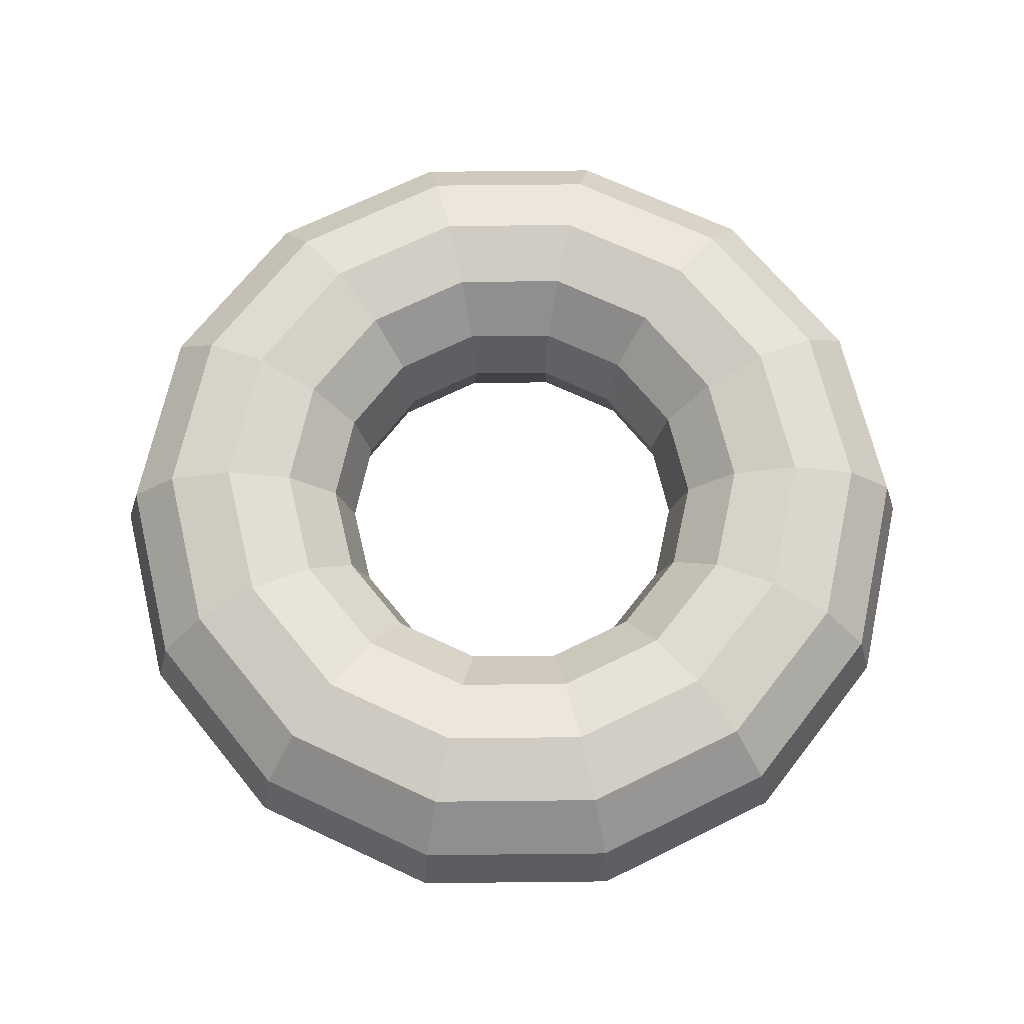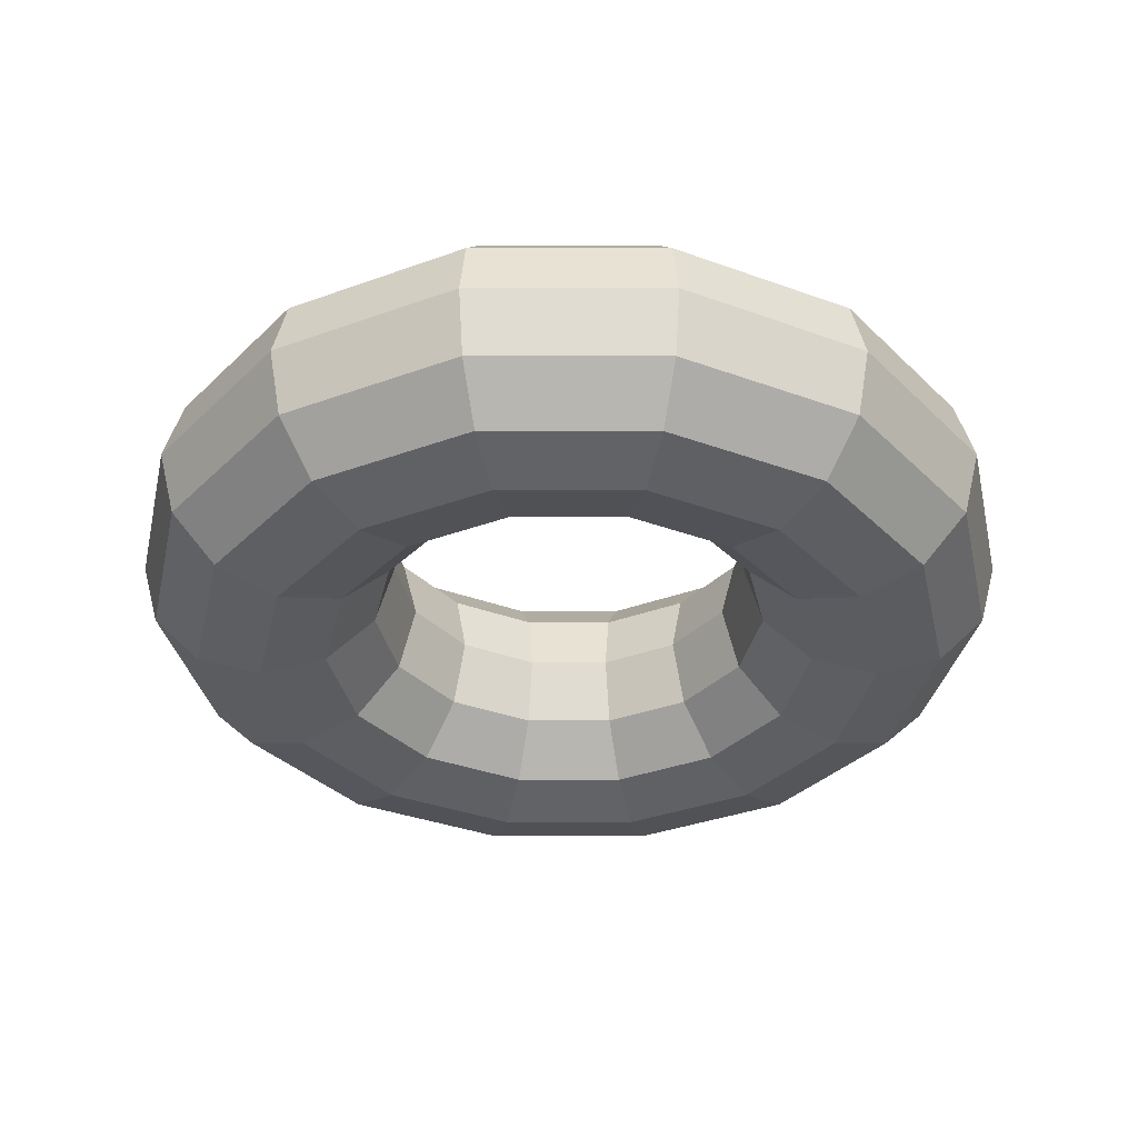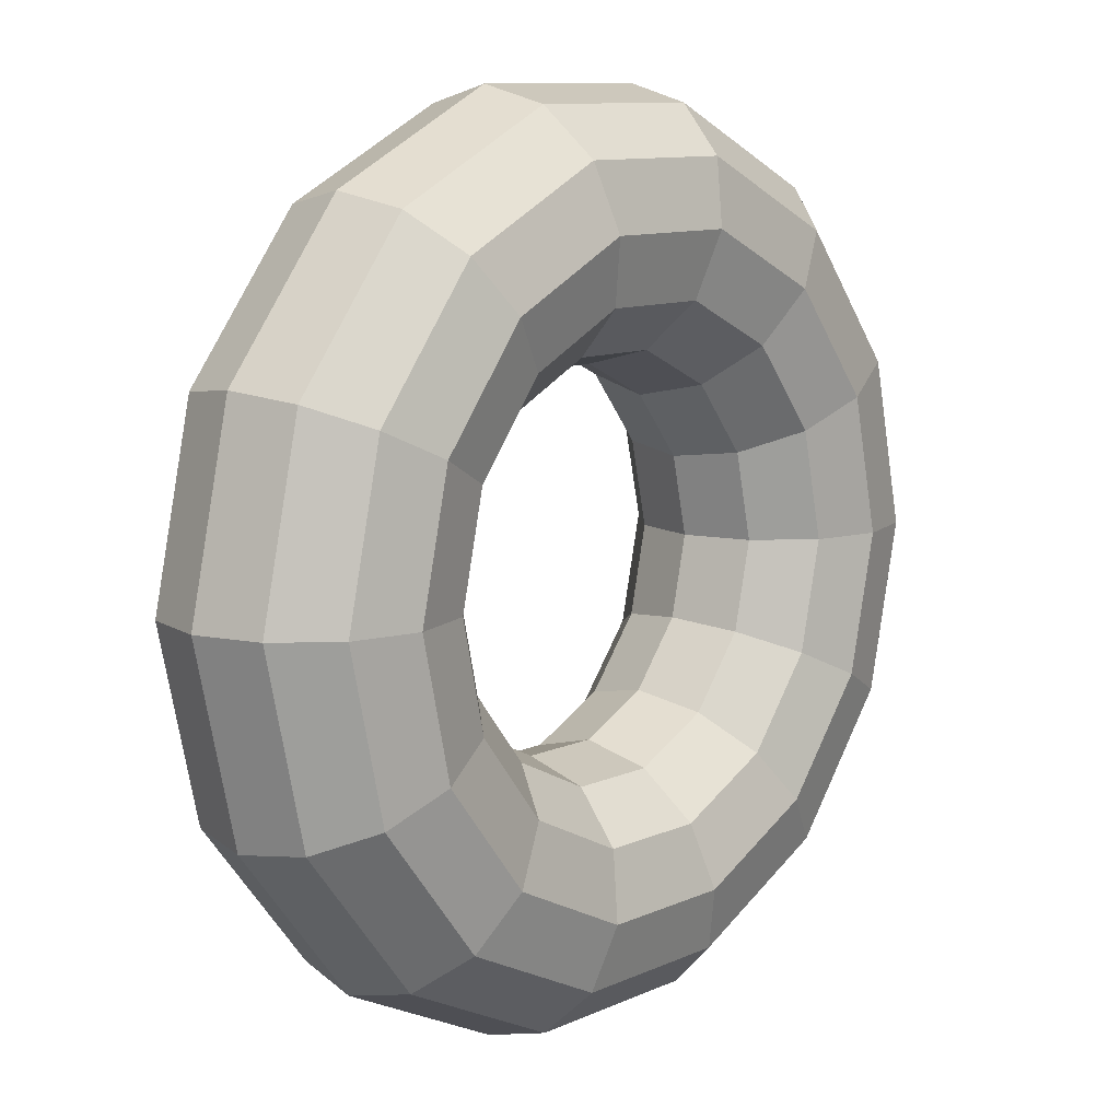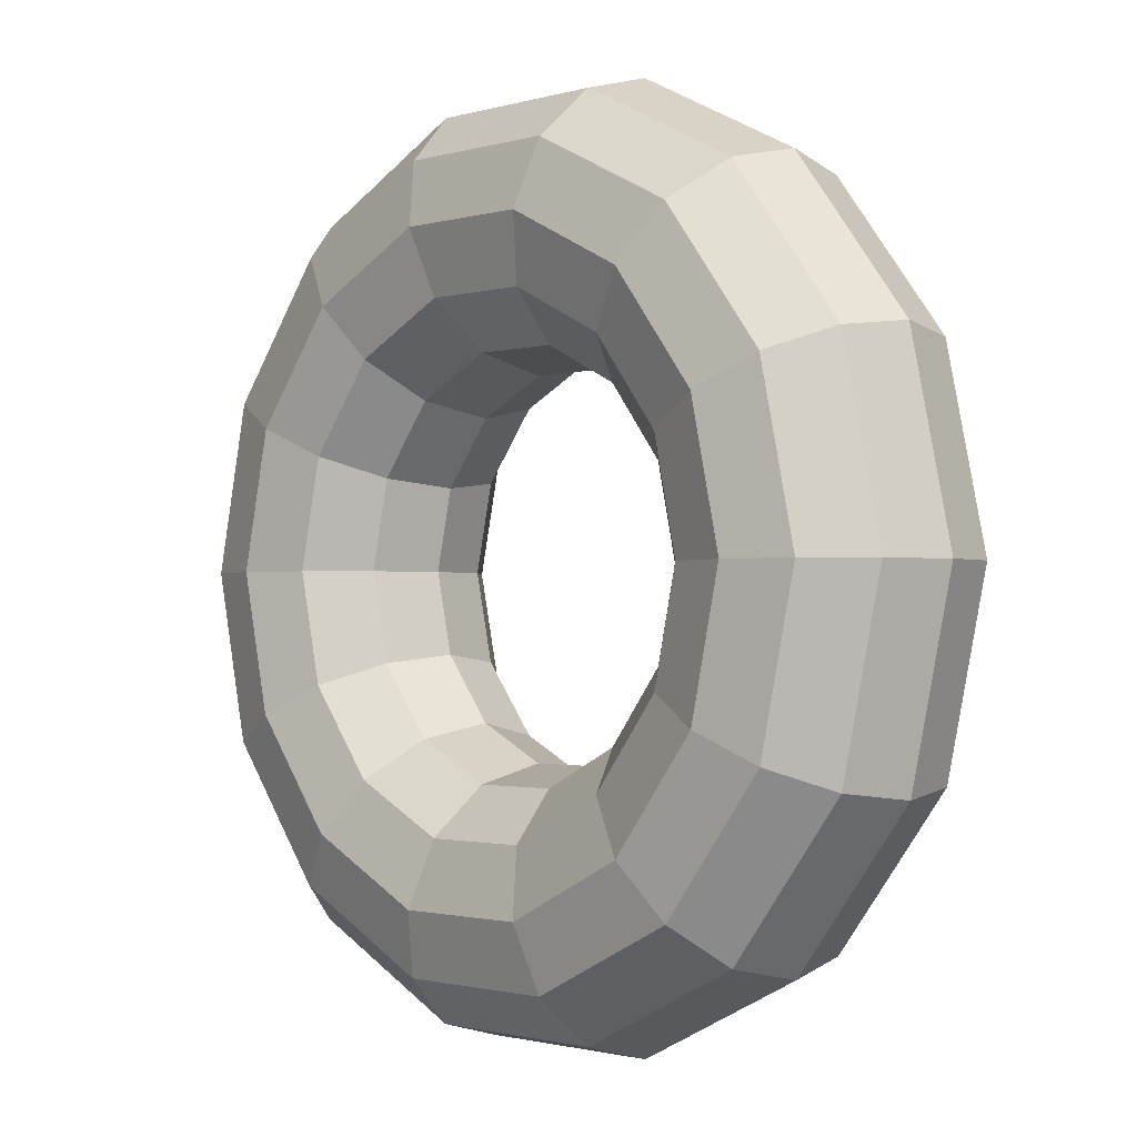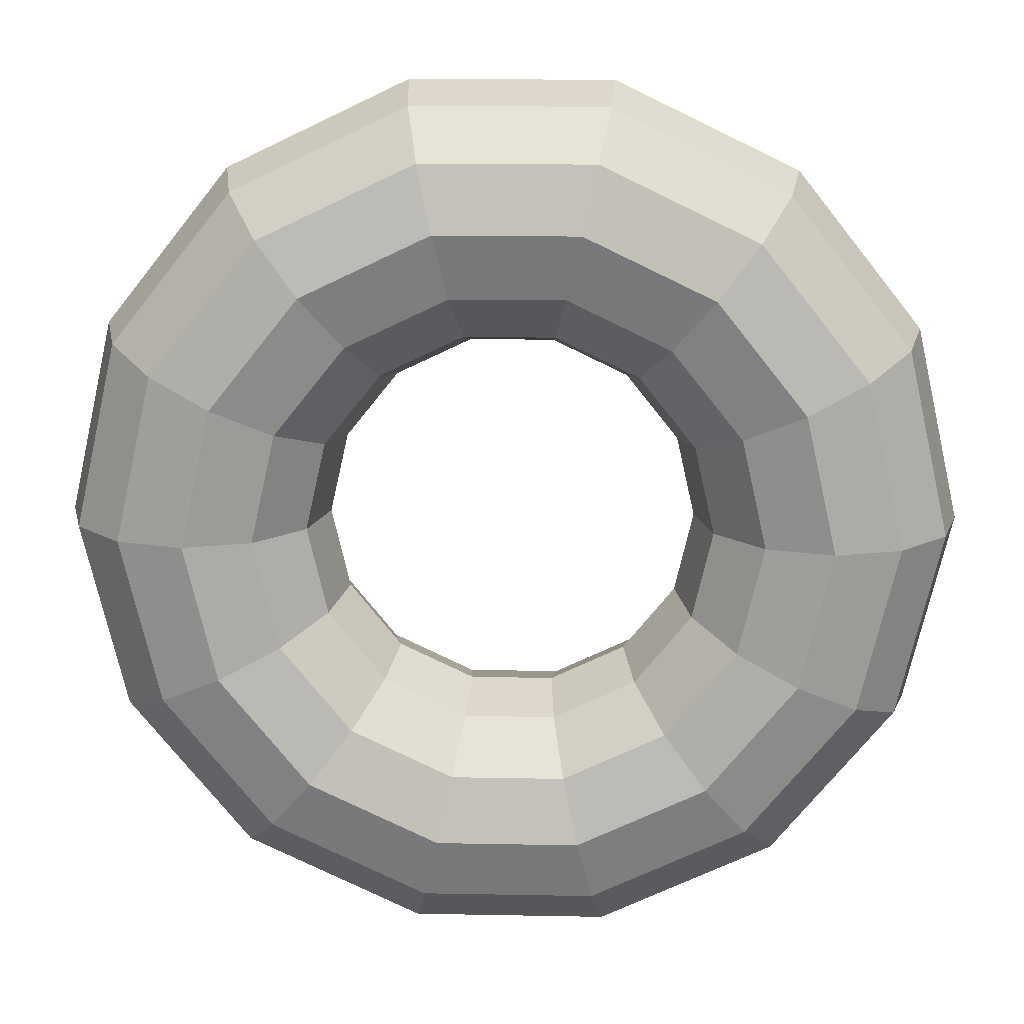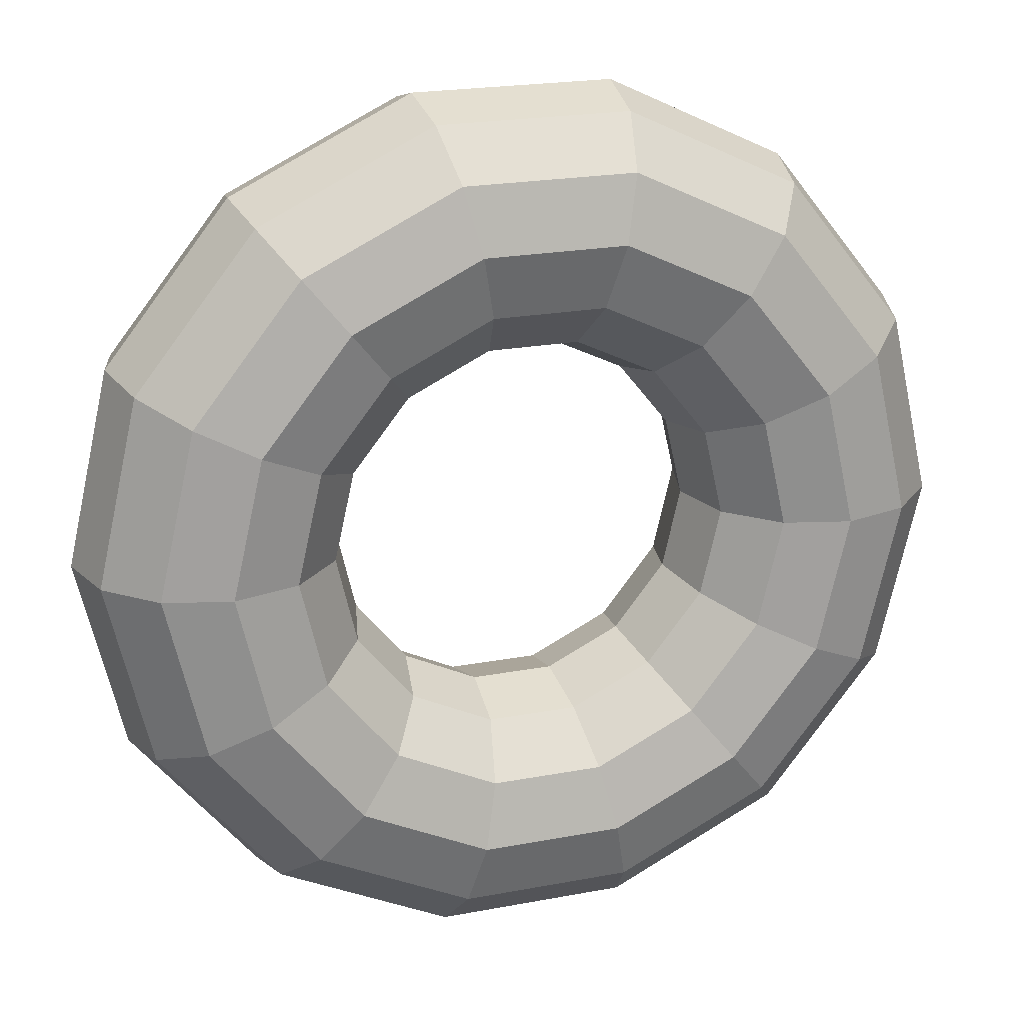
<metadata>
{"format":"obj","ext":"obj","renderer":"f3d","projection":"perspective","resolution":1024,"background":"white","views":[{"elev":68.9,"azim":153.7,"up":"+Y"},{"elev":-35.6,"azim":51.4,"up":"+Y"},{"elev":10.4,"azim":-48.4,"up":"+Z"},{"elev":-1.4,"azim":-133.1,"up":"+Z"},{"elev":17.0,"azim":-177.8,"up":"+Z"},{"elev":21.8,"azim":-18.4,"up":"+Z"}]}
</metadata>
<code>
o Torus
v 0.85 0 0
v 0.8165 0.125 0
v 0.725 0.2165 0
v 0.6 0.25 0
v 0.475 0.2165 0
v 0.3835 0.125 0
v 0.35 0 0
v 0.3835 -0.125 0
v 0.475 -0.2165 0
v 0.6 -0.25 0
v 0.725 -0.2165 0
v 0.8165 -0.125 0
v 0.7658 0 -0.3688
v 0.7356 0.125 -0.3543
v 0.6532 0.2165 -0.3146
v 0.5406 0.25 -0.2603
v 0.428 0.2165 -0.2061
v 0.3455 0.125 -0.1664
v 0.3153 0 -0.1519
v 0.3455 -0.125 -0.1664
v 0.428 -0.2165 -0.2061
v 0.5406 -0.25 -0.2603
v 0.6532 -0.2165 -0.3146
v 0.7356 -0.125 -0.3543
v 0.53 0 -0.6646
v 0.5091 0.125 -0.6384
v 0.452 0.2165 -0.5668
v 0.3741 0.25 -0.4691
v 0.2962 0.2165 -0.3714
v 0.2391 0.125 -0.2998
v 0.2182 0 -0.2736
v 0.2391 -0.125 -0.2998
v 0.2962 -0.2165 -0.3714
v 0.3741 -0.25 -0.4691
v 0.452 -0.2165 -0.5668
v 0.5091 -0.125 -0.6384
v 0.1891 0 -0.8287
v 0.1817 0.125 -0.796
v 0.1613 0.2165 -0.7068
v 0.1335 0.25 -0.585
v 0.1057 0.2165 -0.4631
v 0.08533 0.125 -0.3739
v 0.07788 0 -0.3412
v 0.08533 -0.125 -0.3739
v 0.1057 -0.2165 -0.4631
v 0.1335 -0.25 -0.585
v 0.1613 -0.2165 -0.7068
v 0.1817 -0.125 -0.796
v -0.1891 0 -0.8287
v -0.1817 0.125 -0.796
v -0.1613 0.2165 -0.7068
v -0.1335 0.25 -0.585
v -0.1057 0.2165 -0.4631
v -0.08533 0.125 -0.3739
v -0.07788 0 -0.3412
v -0.08533 -0.125 -0.3739
v -0.1057 -0.2165 -0.4631
v -0.1335 -0.25 -0.585
v -0.1613 -0.2165 -0.7068
v -0.1817 -0.125 -0.796
v -0.53 0 -0.6646
v -0.5091 0.125 -0.6384
v -0.452 0.2165 -0.5668
v -0.3741 0.25 -0.4691
v -0.2962 0.2165 -0.3714
v -0.2391 0.125 -0.2998
v -0.2182 0 -0.2736
v -0.2391 -0.125 -0.2998
v -0.2962 -0.2165 -0.3714
v -0.3741 -0.25 -0.4691
v -0.452 -0.2165 -0.5668
v -0.5091 -0.125 -0.6384
v -0.7658 0 -0.3688
v -0.7356 0.125 -0.3543
v -0.6532 0.2165 -0.3146
v -0.5406 0.25 -0.2603
v -0.428 0.2165 -0.2061
v -0.3455 0.125 -0.1664
v -0.3153 0 -0.1519
v -0.3455 -0.125 -0.1664
v -0.428 -0.2165 -0.2061
v -0.5406 -0.25 -0.2603
v -0.6532 -0.2165 -0.3146
v -0.7356 -0.125 -0.3543
v -0.85 0 -0
v -0.8165 0.125 -0
v -0.725 0.2165 -0
v -0.6 0.25 -0
v -0.475 0.2165 -0
v -0.3835 0.125 -0
v -0.35 0 -0
v -0.3835 -0.125 -0
v -0.475 -0.2165 -0
v -0.6 -0.25 -0
v -0.725 -0.2165 -0
v -0.8165 -0.125 -0
v -0.7658 0 0.3688
v -0.7356 0.125 0.3543
v -0.6532 0.2165 0.3146
v -0.5406 0.25 0.2603
v -0.428 0.2165 0.2061
v -0.3455 0.125 0.1664
v -0.3153 0 0.1519
v -0.3455 -0.125 0.1664
v -0.428 -0.2165 0.2061
v -0.5406 -0.25 0.2603
v -0.6532 -0.2165 0.3146
v -0.7356 -0.125 0.3543
v -0.53 0 0.6646
v -0.5091 0.125 0.6384
v -0.452 0.2165 0.5668
v -0.3741 0.25 0.4691
v -0.2962 0.2165 0.3714
v -0.2391 0.125 0.2998
v -0.2182 0 0.2736
v -0.2391 -0.125 0.2998
v -0.2962 -0.2165 0.3714
v -0.3741 -0.25 0.4691
v -0.452 -0.2165 0.5668
v -0.5091 -0.125 0.6384
v -0.1891 0 0.8287
v -0.1817 0.125 0.796
v -0.1613 0.2165 0.7068
v -0.1335 0.25 0.585
v -0.1057 0.2165 0.4631
v -0.08533 0.125 0.3739
v -0.07788 0 0.3412
v -0.08533 -0.125 0.3739
v -0.1057 -0.2165 0.4631
v -0.1335 -0.25 0.585
v -0.1613 -0.2165 0.7068
v -0.1817 -0.125 0.796
v 0.1891 0 0.8287
v 0.1817 0.125 0.796
v 0.1613 0.2165 0.7068
v 0.1335 0.25 0.585
v 0.1057 0.2165 0.4631
v 0.08533 0.125 0.3739
v 0.07788 0 0.3412
v 0.08533 -0.125 0.3739
v 0.1057 -0.2165 0.4631
v 0.1335 -0.25 0.585
v 0.1613 -0.2165 0.7068
v 0.1817 -0.125 0.796
v 0.53 0 0.6646
v 0.5091 0.125 0.6384
v 0.452 0.2165 0.5668
v 0.3741 0.25 0.4691
v 0.2962 0.2165 0.3714
v 0.2391 0.125 0.2998
v 0.2182 0 0.2736
v 0.2391 -0.125 0.2998
v 0.2962 -0.2165 0.3714
v 0.3741 -0.25 0.4691
v 0.452 -0.2165 0.5668
v 0.5091 -0.125 0.6384
v 0.7658 0 0.3688
v 0.7356 0.125 0.3543
v 0.6532 0.2165 0.3146
v 0.5406 0.25 0.2603
v 0.428 0.2165 0.2061
v 0.3455 0.125 0.1664
v 0.3153 0 0.1519
v 0.3455 -0.125 0.1664
v 0.428 -0.2165 0.2061
v 0.5406 -0.25 0.2603
v 0.6532 -0.2165 0.3146
v 0.7356 -0.125 0.3543
f 1 13 14 2
f 2 14 15 3
f 3 15 16 4
f 4 16 17 5
f 5 17 18 6
f 6 18 19 7
f 7 19 20 8
f 8 20 21 9
f 9 21 22 10
f 10 22 23 11
f 11 23 24 12
f 12 24 13 1
f 13 25 26 14
f 14 26 27 15
f 15 27 28 16
f 16 28 29 17
f 17 29 30 18
f 18 30 31 19
f 19 31 32 20
f 20 32 33 21
f 21 33 34 22
f 22 34 35 23
f 23 35 36 24
f 24 36 25 13
f 25 37 38 26
f 26 38 39 27
f 27 39 40 28
f 28 40 41 29
f 29 41 42 30
f 30 42 43 31
f 31 43 44 32
f 32 44 45 33
f 33 45 46 34
f 34 46 47 35
f 35 47 48 36
f 36 48 37 25
f 37 49 50 38
f 38 50 51 39
f 39 51 52 40
f 40 52 53 41
f 41 53 54 42
f 42 54 55 43
f 43 55 56 44
f 44 56 57 45
f 45 57 58 46
f 46 58 59 47
f 47 59 60 48
f 48 60 49 37
f 49 61 62 50
f 50 62 63 51
f 51 63 64 52
f 52 64 65 53
f 53 65 66 54
f 54 66 67 55
f 55 67 68 56
f 56 68 69 57
f 57 69 70 58
f 58 70 71 59
f 59 71 72 60
f 60 72 61 49
f 61 73 74 62
f 62 74 75 63
f 63 75 76 64
f 64 76 77 65
f 65 77 78 66
f 66 78 79 67
f 67 79 80 68
f 68 80 81 69
f 69 81 82 70
f 70 82 83 71
f 71 83 84 72
f 72 84 73 61
f 73 85 86 74
f 74 86 87 75
f 75 87 88 76
f 76 88 89 77
f 77 89 90 78
f 78 90 91 79
f 79 91 92 80
f 80 92 93 81
f 81 93 94 82
f 82 94 95 83
f 83 95 96 84
f 84 96 85 73
f 85 97 98 86
f 86 98 99 87
f 87 99 100 88
f 88 100 101 89
f 89 101 102 90
f 90 102 103 91
f 91 103 104 92
f 92 104 105 93
f 93 105 106 94
f 94 106 107 95
f 95 107 108 96
f 96 108 97 85
f 97 109 110 98
f 98 110 111 99
f 99 111 112 100
f 100 112 113 101
f 101 113 114 102
f 102 114 115 103
f 103 115 116 104
f 104 116 117 105
f 105 117 118 106
f 106 118 119 107
f 107 119 120 108
f 108 120 109 97
f 109 121 122 110
f 110 122 123 111
f 111 123 124 112
f 112 124 125 113
f 113 125 126 114
f 114 126 127 115
f 115 127 128 116
f 116 128 129 117
f 117 129 130 118
f 118 130 131 119
f 119 131 132 120
f 120 132 121 109
f 121 133 134 122
f 122 134 135 123
f 123 135 136 124
f 124 136 137 125
f 125 137 138 126
f 126 138 139 127
f 127 139 140 128
f 128 140 141 129
f 129 141 142 130
f 130 142 143 131
f 131 143 144 132
f 132 144 133 121
f 133 145 146 134
f 134 146 147 135
f 135 147 148 136
f 136 148 149 137
f 137 149 150 138
f 138 150 151 139
f 139 151 152 140
f 140 152 153 141
f 141 153 154 142
f 142 154 155 143
f 143 155 156 144
f 144 156 145 133
f 145 157 158 146
f 146 158 159 147
f 147 159 160 148
f 148 160 161 149
f 149 161 162 150
f 150 162 163 151
f 151 163 164 152
f 152 164 165 153
f 153 165 166 154
f 154 166 167 155
f 155 167 168 156
f 156 168 157 145
f 157 1 2 158
f 158 2 3 159
f 159 3 4 160
f 160 4 5 161
f 161 5 6 162
f 162 6 7 163
f 163 7 8 164
f 164 8 9 165
f 165 9 10 166
f 166 10 11 167
f 167 11 12 168
f 168 12 1 157

</code>
